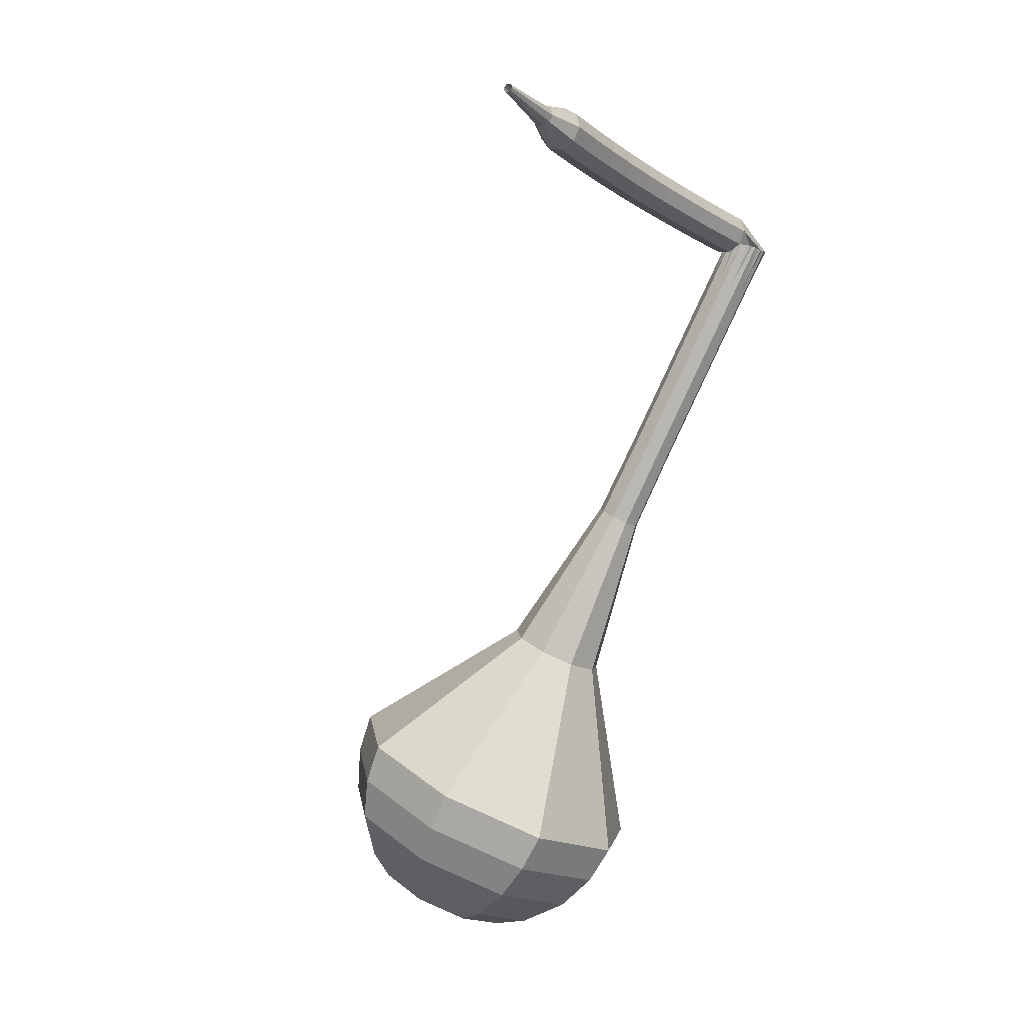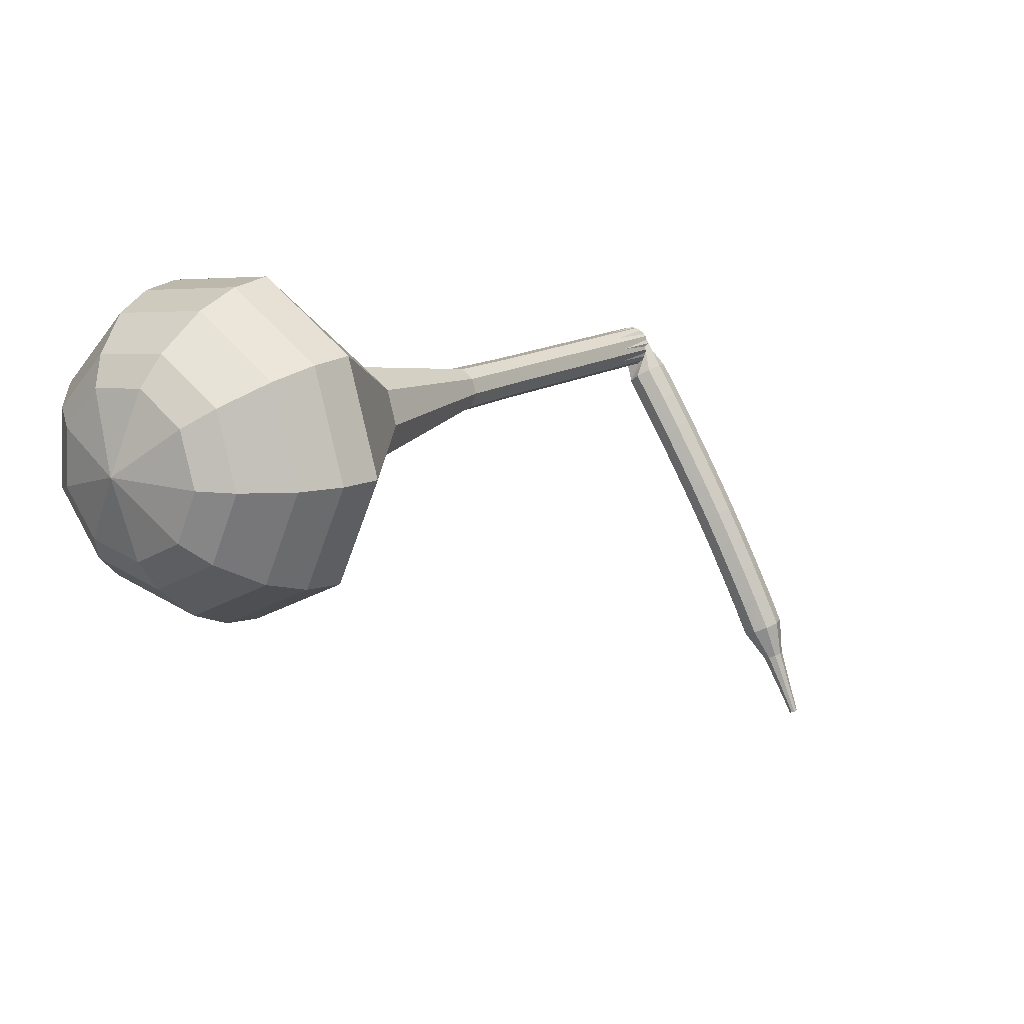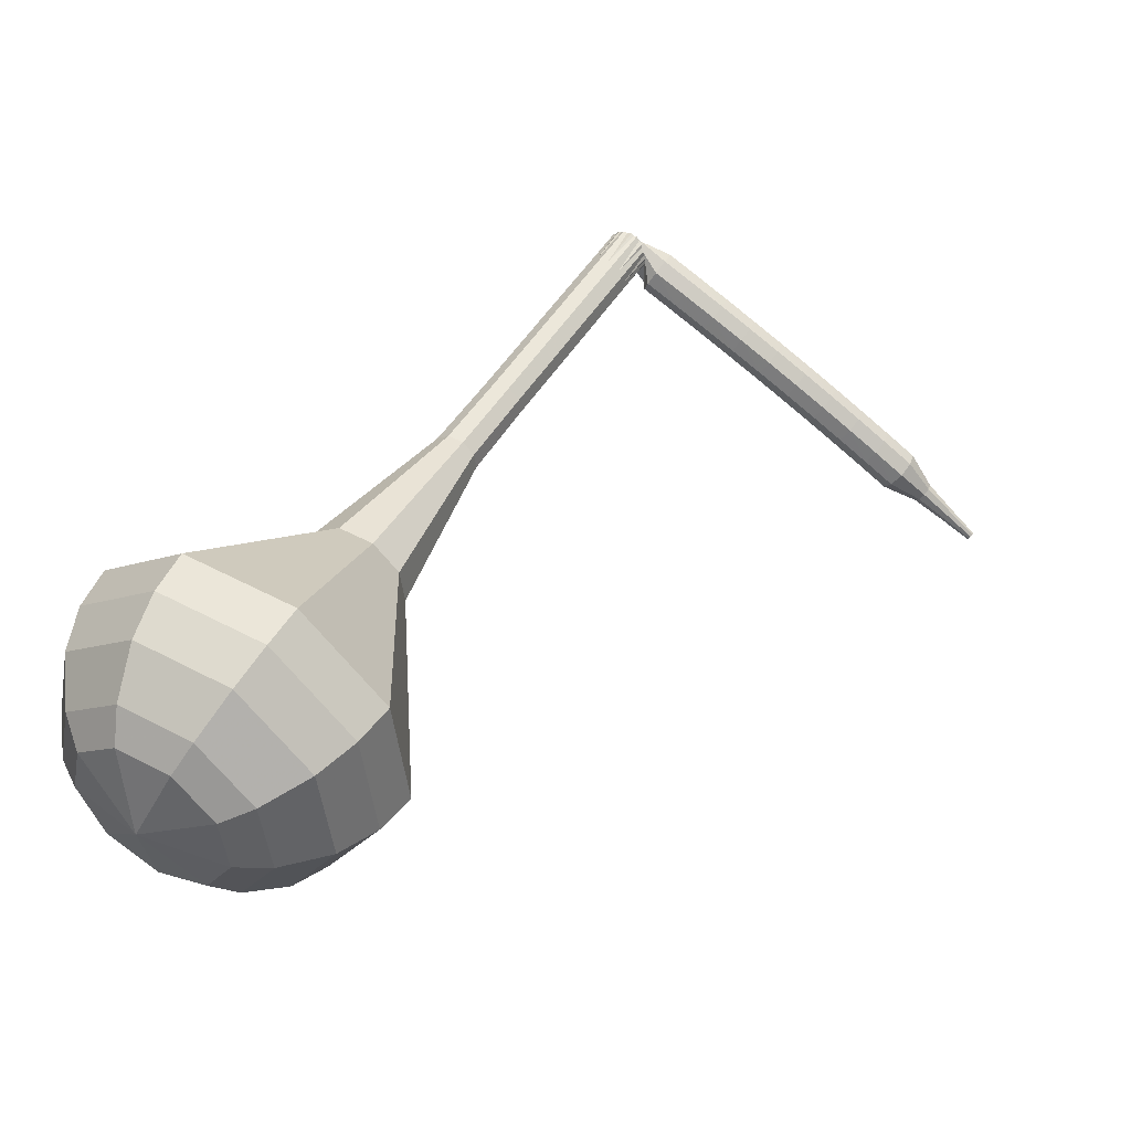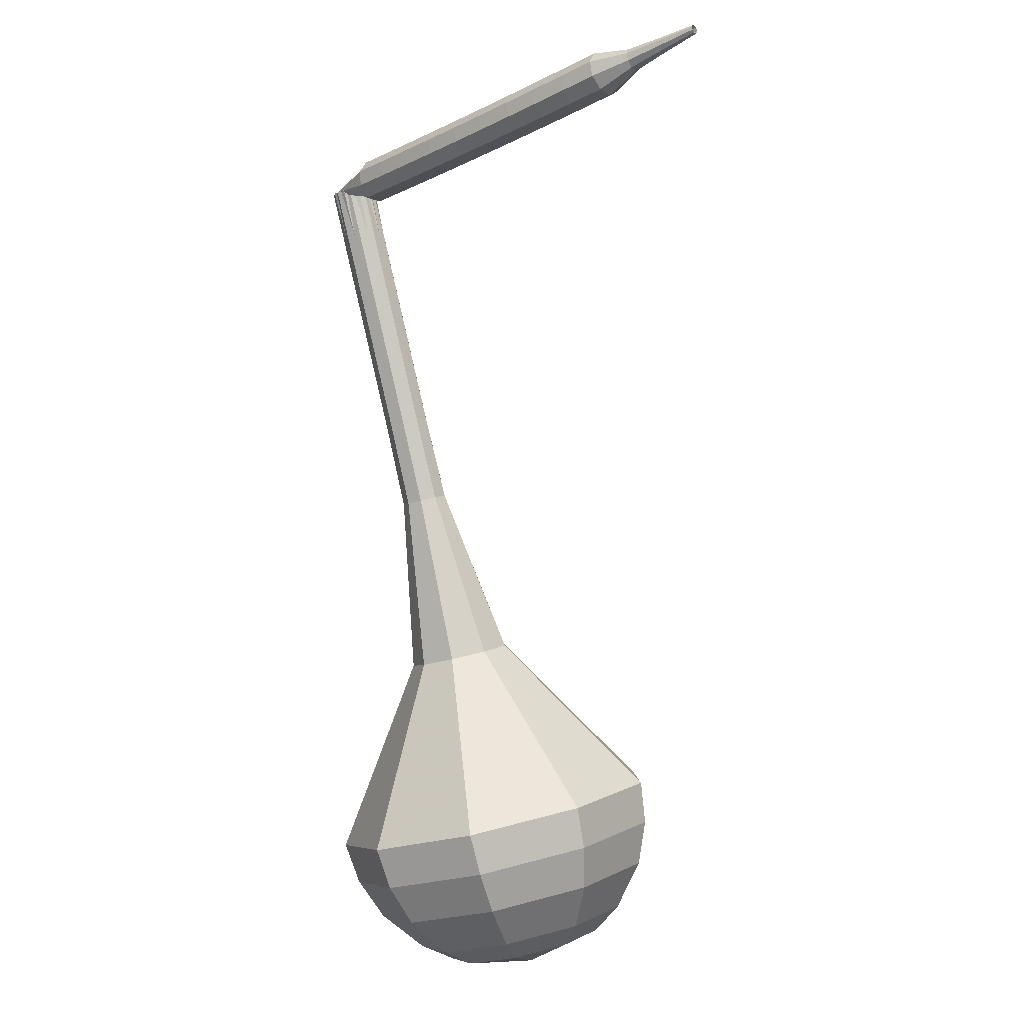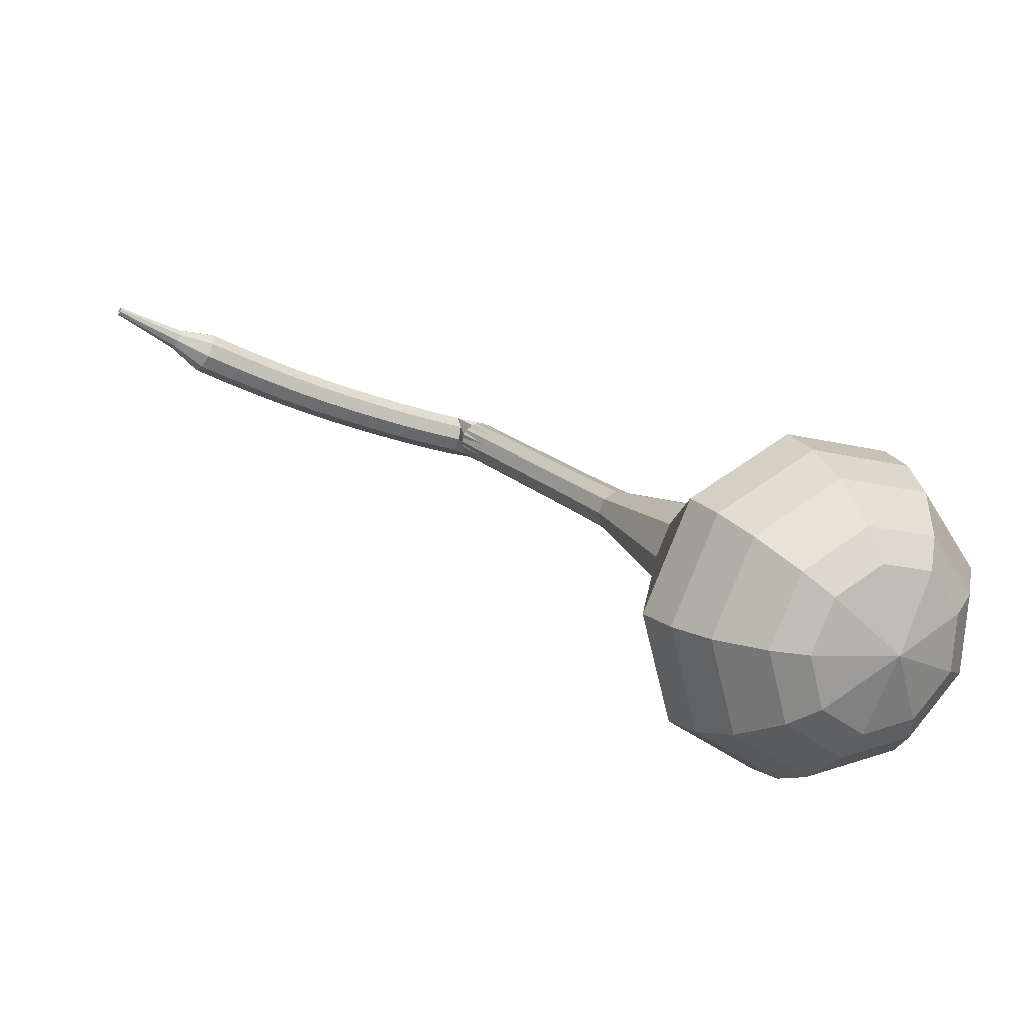
<metadata>
{"format":"obj","ext":"obj","renderer":"f3d","projection":"perspective","resolution":1024,"background":"white","views":[{"elev":-59.7,"azim":-56.3,"up":"+Y"},{"elev":-79.8,"azim":149.2,"up":"+Z"},{"elev":-63.3,"azim":176.2,"up":"+Z"},{"elev":-33.8,"azim":-103.0,"up":"+Z"},{"elev":-49.5,"azim":3.6,"up":"+Z"}]}
</metadata>
<code>
g tube1
v 171.8 138.1 137.9
v 170.3 140.5 136.1
v 170.9 143.7 135.1
v 173.3 146.2 135.4
v 176.2 146.7 136.9
v 178.5 145.1 138.9
v 178.9 142.1 140.4
v 177.4 139.1 140.8
v 174.5 137.5 139.8
v 171.8 138.1 137.9
v 173 138.8 137.2
v 171.9 140.6 135.8
v 172.4 143 135.1
v 174.1 144.7 135.3
v 176.3 145.1 136.4
v 177.9 144 137.9
v 178.2 141.8 139
v 177.1 139.6 139.2
v 175 138.4 138.5
v 173 138.8 137.2
v 175.5 141.5 136.4
v 175.5 141.5 136.4
v 175.5 141.5 136.4
v 175.5 141.5 136.4
v 175.5 141.5 136.4
v 175.5 141.5 136.4
v 175.5 141.5 136.4
v 175.5 141.5 136.4
v 175.5 141.5 136.4
v 175.5 141.5 136.4
v 158 155.3 167.7
v 157.4 155.4 167.3
v 156.8 155.1 167.1
v 156.6 154.4 167.2
v 156.7 153.8 167.5
v 157.2 153.6 167.9
v 157.7 153.7 168.2
v 158.2 154.2 168.3
v 158.3 154.9 168.1
v 158 155.3 167.7
v 155.5 154.5 167.3
v 155.8 154.4 166.7
v 156.2 153.9 166.4
v 156.5 153.3 166.5
v 156.6 152.9 167
v 156.5 152.8 167.6
v 156.1 153.1 168.1
v 155.8 153.7 168.3
v 155.5 154.2 167.9
v 155.5 154.5 167.3
v 154.2 153.7 166.9
v 154.4 153.5 166.3
v 154.8 153.1 166
v 155.1 152.5 166.1
v 155.3 152.1 166.6
v 155.1 152 167.2
v 154.8 152.3 167.8
v 154.4 152.8 167.9
v 154.2 153.4 167.5
v 154.2 153.7 166.9
v 152.8 152.8 166.5
v 153 152.7 165.9
v 153.4 152.2 165.6
v 153.8 151.6 165.7
v 153.9 151.2 166.2
v 153.8 151.1 166.9
v 153.4 151.4 167.4
v 153.1 152 167.5
v 152.8 152.5 167.2
v 152.8 152.8 166.5
v 151.4 151.9 166.2
v 151.7 151.8 165.6
v 152 151.3 165.2
v 152.4 150.8 165.4
v 152.6 150.3 165.9
v 152.4 150.3 166.5
v 152.1 150.6 167.1
v 151.7 151.1 167.2
v 151.5 151.6 166.8
v 151.4 151.9 166.2
v 150.1 151 165.9
v 150.3 150.9 165.3
v 150.7 150.4 164.9
v 151.1 149.9 165
v 151.2 149.4 165.6
v 151.1 149.4 166.2
v 150.8 149.7 166.7
v 150.4 150.2 166.9
v 150.1 150.8 166.5
v 150.1 151 165.9
v 148.7 150.1 165.6
v 149 150 165
v 149.4 149.5 164.6
v 149.7 149 164.7
v 149.9 148.5 165.3
v 149.8 148.5 165.9
v 149.5 148.8 166.5
v 149.1 149.3 166.6
v 148.8 149.8 166.2
v 148.7 150.1 165.6
v 147.4 149.2 165.3
v 147.6 149 164.7
v 148 148.6 164.4
v 148.4 148 164.5
v 148.6 147.6 165
v 148.5 147.6 165.7
v 148.2 147.9 166.2
v 147.8 148.4 166.3
v 147.5 148.9 166
v 147.4 149.2 165.3
v 146.1 148.2 165.1
v 146.3 148.1 164.5
v 146.7 147.6 164.2
v 147.1 147.1 164.3
v 147.3 146.7 164.8
v 147.2 146.6 165.5
v 146.9 146.9 166
v 146.5 147.5 166.1
v 146.2 148 165.8
v 146.1 148.2 165.1
v 144.8 147.3 164.9
v 145 147.1 164.3
v 145.4 146.7 164
v 145.8 146.1 164.1
v 146 145.7 164.6
v 145.9 145.7 165.3
v 145.6 146 165.8
v 145.2 146.5 165.9
v 144.9 147 165.6
v 144.8 147.3 164.9
v 143.5 146.3 164.8
v 143.7 146.1 164.1
v 144.1 145.7 163.8
v 144.5 145.1 163.9
v 144.7 144.8 164.4
v 144.7 144.7 165.1
v 144.4 145 165.6
v 143.9 145.6 165.7
v 143.6 146.1 165.4
v 143.5 146.3 164.8
v 142.5 144.9 164.6
v 142.6 144.8 164.3
v 142.8 144.6 164.2
v 143 144.3 164.2
v 143.2 144.1 164.5
v 143.1 144.1 164.8
v 143 144.3 165.1
v 142.8 144.5 165.1
v 142.6 144.8 165
v 142.5 144.9 164.6
v 141.4 143.7 164.5
v 141.4 143.7 164.3
v 141.6 143.5 164.2
v 141.7 143.4 164.3
v 141.8 143.2 164.4
v 141.8 143.2 164.7
v 141.7 143.3 164.8
v 141.5 143.5 164.9
v 141.4 143.7 164.8
v 141.4 143.7 164.5
v 140.2 142.6 164.5
v 140.3 142.6 164.3
v 140.3 142.5 164.3
v 140.4 142.4 164.3
v 140.5 142.3 164.4
v 140.5 142.3 164.5
v 140.4 142.4 164.6
v 140.3 142.5 164.7
v 140.2 142.6 164.6
v 140.2 142.6 164.5
f 1 2 12
f 12 11 1
f 2 3 13
f 13 12 2
f 3 4 14
f 14 13 3
f 4 5 15
f 15 14 4
f 5 6 16
f 16 15 5
f 6 7 17
f 17 16 6
f 7 8 18
f 18 17 7
f 8 9 19
f 19 18 8
f 9 10 20
f 20 19 9
f 11 12 22
f 22 21 11
f 12 13 23
f 23 22 12
f 13 14 24
f 24 23 13
f 14 15 25
f 25 24 14
f 15 16 26
f 26 25 15
f 16 17 27
f 27 26 16
f 17 18 28
f 28 27 17
f 18 19 29
f 29 28 18
f 19 20 30
f 30 29 19
f 21 22 32
f 32 31 21
f 22 23 33
f 33 32 22
f 23 24 34
f 34 33 23
f 24 25 35
f 35 34 24
f 25 26 36
f 36 35 25
f 26 27 37
f 37 36 26
f 27 28 38
f 38 37 27
f 28 29 39
f 39 38 28
f 29 30 40
f 40 39 29
f 31 32 42
f 42 41 31
f 32 33 43
f 43 42 32
f 33 34 44
f 44 43 33
f 34 35 45
f 45 44 34
f 35 36 46
f 46 45 35
f 36 37 47
f 47 46 36
f 37 38 48
f 48 47 37
f 38 39 49
f 49 48 38
f 39 40 50
f 50 49 39
f 41 42 52
f 52 51 41
f 42 43 53
f 53 52 42
f 43 44 54
f 54 53 43
f 44 45 55
f 55 54 44
f 45 46 56
f 56 55 45
f 46 47 57
f 57 56 46
f 47 48 58
f 58 57 47
f 48 49 59
f 59 58 48
f 49 50 60
f 60 59 49
f 51 52 62
f 62 61 51
f 52 53 63
f 63 62 52
f 53 54 64
f 64 63 53
f 54 55 65
f 65 64 54
f 55 56 66
f 66 65 55
f 56 57 67
f 67 66 56
f 57 58 68
f 68 67 57
f 58 59 69
f 69 68 58
f 59 60 70
f 70 69 59
f 61 62 72
f 72 71 61
f 62 63 73
f 73 72 62
f 63 64 74
f 74 73 63
f 64 65 75
f 75 74 64
f 65 66 76
f 76 75 65
f 66 67 77
f 77 76 66
f 67 68 78
f 78 77 67
f 68 69 79
f 79 78 68
f 69 70 80
f 80 79 69
f 71 72 82
f 82 81 71
f 72 73 83
f 83 82 72
f 73 74 84
f 84 83 73
f 74 75 85
f 85 84 74
f 75 76 86
f 86 85 75
f 76 77 87
f 87 86 76
f 77 78 88
f 88 87 77
f 78 79 89
f 89 88 78
f 79 80 90
f 90 89 79
f 81 82 92
f 92 91 81
f 82 83 93
f 93 92 82
f 83 84 94
f 94 93 83
f 84 85 95
f 95 94 84
f 85 86 96
f 96 95 85
f 86 87 97
f 97 96 86
f 87 88 98
f 98 97 87
f 88 89 99
f 99 98 88
f 89 90 100
f 100 99 89
f 91 92 102
f 102 101 91
f 92 93 103
f 103 102 92
f 93 94 104
f 104 103 93
f 94 95 105
f 105 104 94
f 95 96 106
f 106 105 95
f 96 97 107
f 107 106 96
f 97 98 108
f 108 107 97
f 98 99 109
f 109 108 98
f 99 100 110
f 110 109 99
f 101 102 112
f 112 111 101
f 102 103 113
f 113 112 102
f 103 104 114
f 114 113 103
f 104 105 115
f 115 114 104
f 105 106 116
f 116 115 105
f 106 107 117
f 117 116 106
f 107 108 118
f 118 117 107
f 108 109 119
f 119 118 108
f 109 110 120
f 120 119 109
f 111 112 122
f 122 121 111
f 112 113 123
f 123 122 112
f 113 114 124
f 124 123 113
f 114 115 125
f 125 124 114
f 115 116 126
f 126 125 115
f 116 117 127
f 127 126 116
f 117 118 128
f 128 127 117
f 118 119 129
f 129 128 118
f 119 120 130
f 130 129 119
f 121 122 132
f 132 131 121
f 122 123 133
f 133 132 122
f 123 124 134
f 134 133 123
f 124 125 135
f 135 134 124
f 125 126 136
f 136 135 125
f 126 127 137
f 137 136 126
f 127 128 138
f 138 137 127
f 128 129 139
f 139 138 128
f 129 130 140
f 140 139 129
f 131 132 142
f 142 141 131
f 132 133 143
f 143 142 132
f 133 134 144
f 144 143 133
f 134 135 145
f 145 144 134
f 135 136 146
f 146 145 135
f 136 137 147
f 147 146 136
f 137 138 148
f 148 147 137
f 138 139 149
f 149 148 138
f 139 140 150
f 150 149 139
f 141 142 152
f 152 151 141
f 142 143 153
f 153 152 142
f 143 144 154
f 154 153 143
f 144 145 155
f 155 154 144
f 145 146 156
f 156 155 145
f 146 147 157
f 157 156 146
f 147 148 158
f 158 157 147
f 148 149 159
f 159 158 148
f 149 150 160
f 160 159 149
f 151 152 162
f 162 161 151
f 152 153 163
f 163 162 152
f 153 154 164
f 164 163 153
f 154 155 165
f 165 164 154
f 155 156 166
f 166 165 155
f 156 157 167
f 167 166 156
f 157 158 168
f 168 167 157
f 158 159 169
f 169 168 158
f 159 160 170
f 170 169 159
v 156.8 153.7 167.7
v 156.5 154.2 167.3
v 156.7 154.8 167.2
v 157.1 155.3 167.2
v 157.7 155.4 167.5
v 158.2 155.1 167.9
v 158.3 154.5 168.2
v 158 153.9 168.3
v 157.4 153.6 168.1
v 156.8 153.7 167.7
v 158.7 152.4 164.6
v 158.4 152.9 164.2
v 158.5 153.5 164
v 159 154 164.1
v 159.6 154.1 164.4
v 160 153.8 164.8
v 160.1 153.2 165.1
v 159.8 152.6 165.1
v 159.2 152.3 164.9
v 158.7 152.4 164.6
v 160.5 151.1 161.4
v 160.2 151.6 161
v 160.3 152.2 160.8
v 160.8 152.7 160.9
v 161.4 152.8 161.2
v 161.8 152.5 161.6
v 161.9 151.9 161.9
v 161.6 151.3 162
v 161 150.9 161.8
v 160.5 151.1 161.4
v 162.3 149.7 158.3
v 162 150.2 157.9
v 162.1 150.9 157.7
v 162.6 151.4 157.8
v 163.2 151.5 158.1
v 163.7 151.2 158.5
v 163.8 150.6 158.8
v 163.4 149.9 158.8
v 162.9 149.6 158.6
v 162.3 149.7 158.3
v 164.1 148.4 155.1
v 163.8 148.9 154.7
v 163.9 149.6 154.5
v 164.4 150.1 154.6
v 165 150.2 154.9
v 165.5 149.9 155.3
v 165.6 149.2 155.6
v 165.3 148.6 155.7
v 164.7 148.3 155.5
v 164.1 148.4 155.1
v 167 144.7 148.8
v 166.3 145.9 147.9
v 166.6 147.4 147.5
v 167.7 148.5 147.6
v 169.1 148.8 148.3
v 170.2 148 149.3
v 170.4 146.6 150
v 169.6 145.2 150.1
v 168.3 144.5 149.7
v 167 144.7 148.8
v 167.6 137.9 142.5
v 165.5 141.6 139.7
v 166.4 146.5 138.2
v 169.9 150.1 138.7
v 174.4 150.9 141
v 177.8 148.5 144
v 178.5 144 146.3
v 176.1 139.4 146.8
v 171.8 137 145.3
v 167.6 137.9 142.5
v 168.6 137.5 141
v 166.5 141.1 138.3
v 167.4 145.7 136.8
v 170.8 149.3 137.3
v 175.2 150.1 139.5
v 178.5 147.7 142.4
v 179.2 143.3 144.6
v 176.9 138.9 145.1
v 172.7 136.6 143.7
v 168.6 137.5 141
v 170 137.5 139.4
v 168.1 140.7 137
v 168.9 144.9 135.7
v 171.9 148 136.2
v 175.9 148.7 138.2
v 178.8 146.6 140.7
v 179.4 142.7 142.7
v 177.3 138.8 143.2
v 173.6 136.7 141.9
v 170 137.5 139.4
v 171.8 138.1 137.9
v 170.3 140.5 136.1
v 170.9 143.7 135.1
v 173.3 146.2 135.4
v 176.2 146.7 136.9
v 178.5 145.1 138.9
v 178.9 142.1 140.4
v 177.4 139.1 140.8
v 174.5 137.5 139.8
v 171.8 138.1 137.9
v 173 138.8 137.2
v 171.9 140.6 135.8
v 172.4 143 135.1
v 174.1 144.7 135.3
v 176.3 145.1 136.4
v 177.9 144 137.9
v 178.2 141.8 139
v 177.1 139.6 139.2
v 175 138.4 138.5
v 173 138.8 137.2
v 175.5 141.5 136.4
v 175.5 141.5 136.4
v 175.5 141.5 136.4
v 175.5 141.5 136.4
v 175.5 141.5 136.4
v 175.5 141.5 136.4
v 175.5 141.5 136.4
v 175.5 141.5 136.4
v 175.5 141.5 136.4
v 175.5 141.5 136.4
f 171 172 182
f 182 181 171
f 172 173 183
f 183 182 172
f 173 174 184
f 184 183 173
f 174 175 185
f 185 184 174
f 175 176 186
f 186 185 175
f 176 177 187
f 187 186 176
f 177 178 188
f 188 187 177
f 178 179 189
f 189 188 178
f 179 180 190
f 190 189 179
f 181 182 192
f 192 191 181
f 182 183 193
f 193 192 182
f 183 184 194
f 194 193 183
f 184 185 195
f 195 194 184
f 185 186 196
f 196 195 185
f 186 187 197
f 197 196 186
f 187 188 198
f 198 197 187
f 188 189 199
f 199 198 188
f 189 190 200
f 200 199 189
f 191 192 202
f 202 201 191
f 192 193 203
f 203 202 192
f 193 194 204
f 204 203 193
f 194 195 205
f 205 204 194
f 195 196 206
f 206 205 195
f 196 197 207
f 207 206 196
f 197 198 208
f 208 207 197
f 198 199 209
f 209 208 198
f 199 200 210
f 210 209 199
f 201 202 212
f 212 211 201
f 202 203 213
f 213 212 202
f 203 204 214
f 214 213 203
f 204 205 215
f 215 214 204
f 205 206 216
f 216 215 205
f 206 207 217
f 217 216 206
f 207 208 218
f 218 217 207
f 208 209 219
f 219 218 208
f 209 210 220
f 220 219 209
f 211 212 222
f 222 221 211
f 212 213 223
f 223 222 212
f 213 214 224
f 224 223 213
f 214 215 225
f 225 224 214
f 215 216 226
f 226 225 215
f 216 217 227
f 227 226 216
f 217 218 228
f 228 227 217
f 218 219 229
f 229 228 218
f 219 220 230
f 230 229 219
f 221 222 232
f 232 231 221
f 222 223 233
f 233 232 222
f 223 224 234
f 234 233 223
f 224 225 235
f 235 234 224
f 225 226 236
f 236 235 225
f 226 227 237
f 237 236 226
f 227 228 238
f 238 237 227
f 228 229 239
f 239 238 228
f 229 230 240
f 240 239 229
f 231 232 242
f 242 241 231
f 232 233 243
f 243 242 232
f 233 234 244
f 244 243 233
f 234 235 245
f 245 244 234
f 235 236 246
f 246 245 235
f 236 237 247
f 247 246 236
f 237 238 248
f 248 247 237
f 238 239 249
f 249 248 238
f 239 240 250
f 250 249 239
f 241 242 252
f 252 251 241
f 242 243 253
f 253 252 242
f 243 244 254
f 254 253 243
f 244 245 255
f 255 254 244
f 245 246 256
f 256 255 245
f 246 247 257
f 257 256 246
f 247 248 258
f 258 257 247
f 248 249 259
f 259 258 248
f 249 250 260
f 260 259 249
f 251 252 262
f 262 261 251
f 252 253 263
f 263 262 252
f 253 254 264
f 264 263 253
f 254 255 265
f 265 264 254
f 255 256 266
f 266 265 255
f 256 257 267
f 267 266 256
f 257 258 268
f 268 267 257
f 258 259 269
f 269 268 258
f 259 260 270
f 270 269 259
f 261 262 272
f 272 271 261
f 262 263 273
f 273 272 262
f 263 264 274
f 274 273 263
f 264 265 275
f 275 274 264
f 265 266 276
f 276 275 265
f 266 267 277
f 277 276 266
f 267 268 278
f 278 277 267
f 268 269 279
f 279 278 268
f 269 270 280
f 280 279 269
f 271 272 282
f 282 281 271
f 272 273 283
f 283 282 272
f 273 274 284
f 284 283 273
f 274 275 285
f 285 284 274
f 275 276 286
f 286 285 275
f 276 277 287
f 287 286 276
f 277 278 288
f 288 287 277
f 278 279 289
f 289 288 278
f 279 280 290
f 290 289 279
g

</code>
